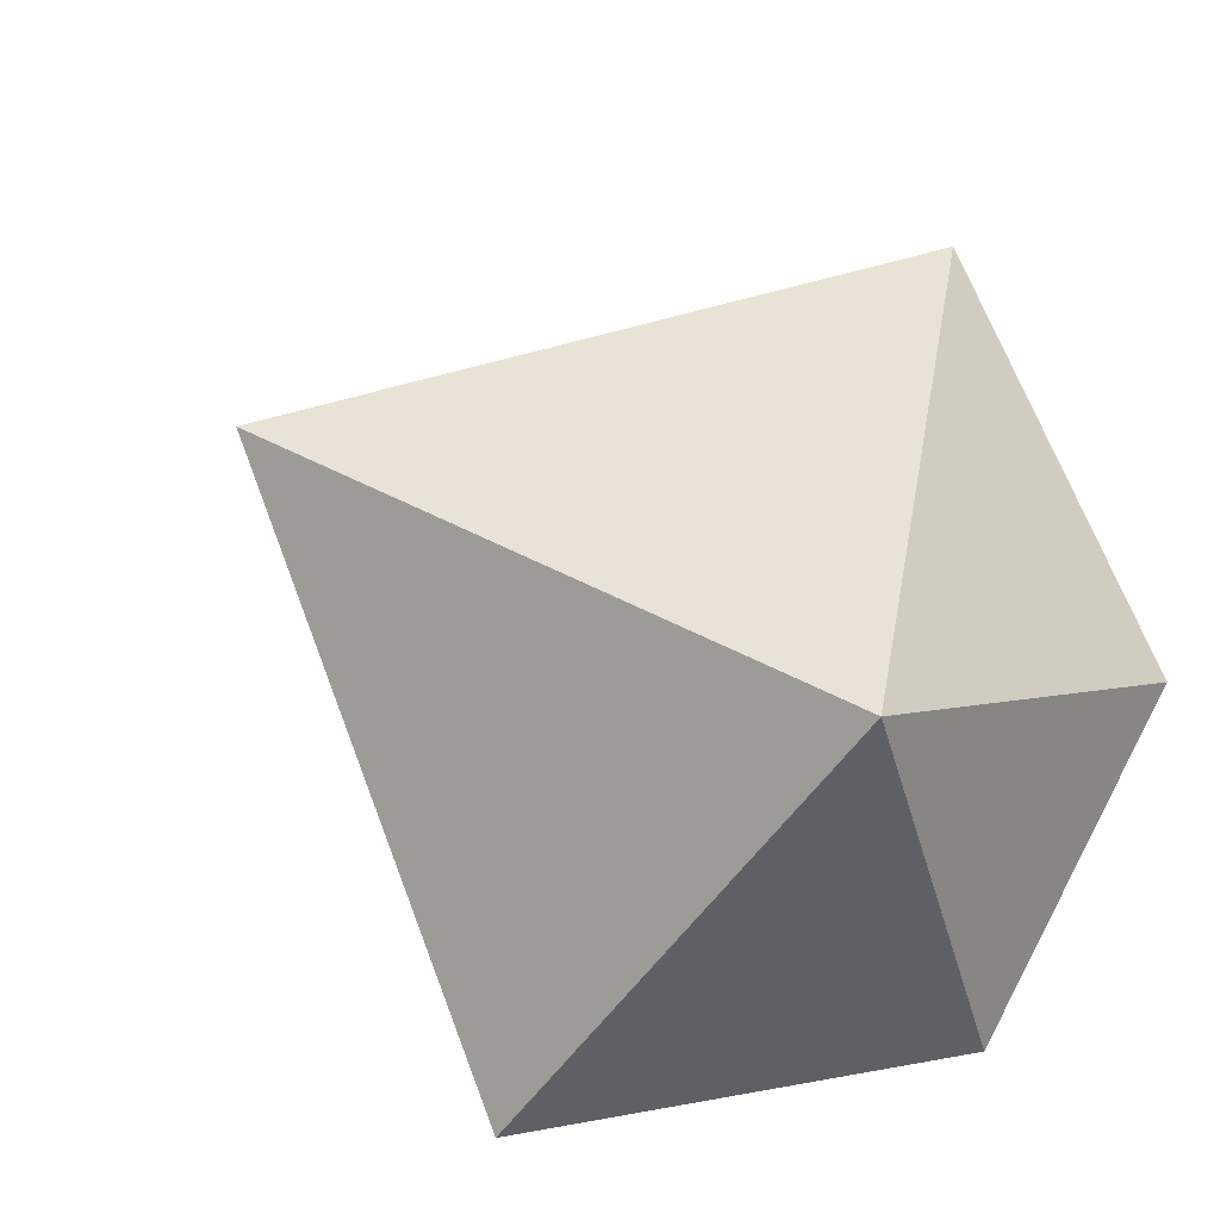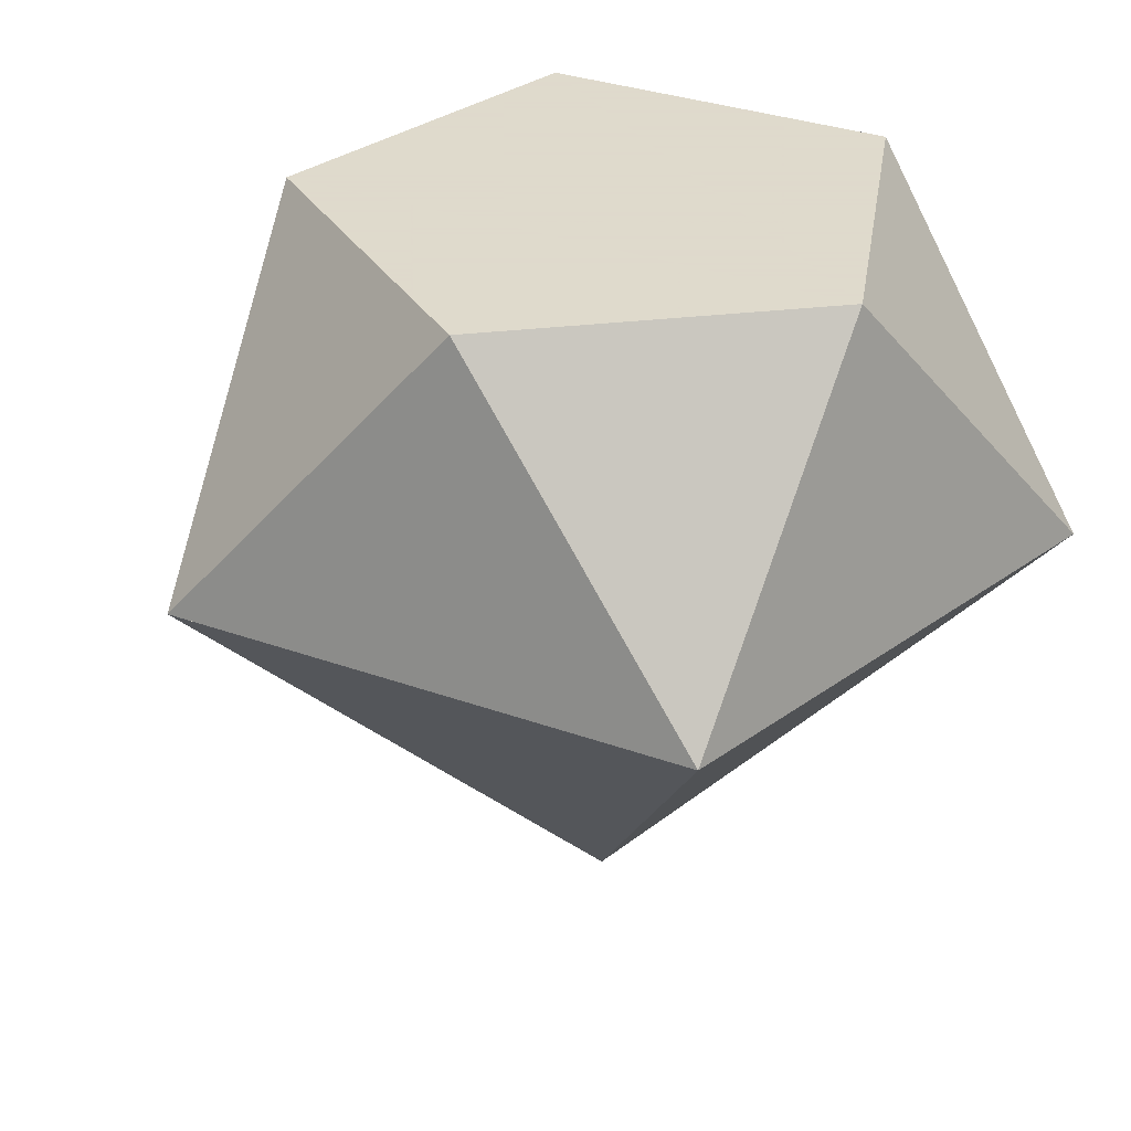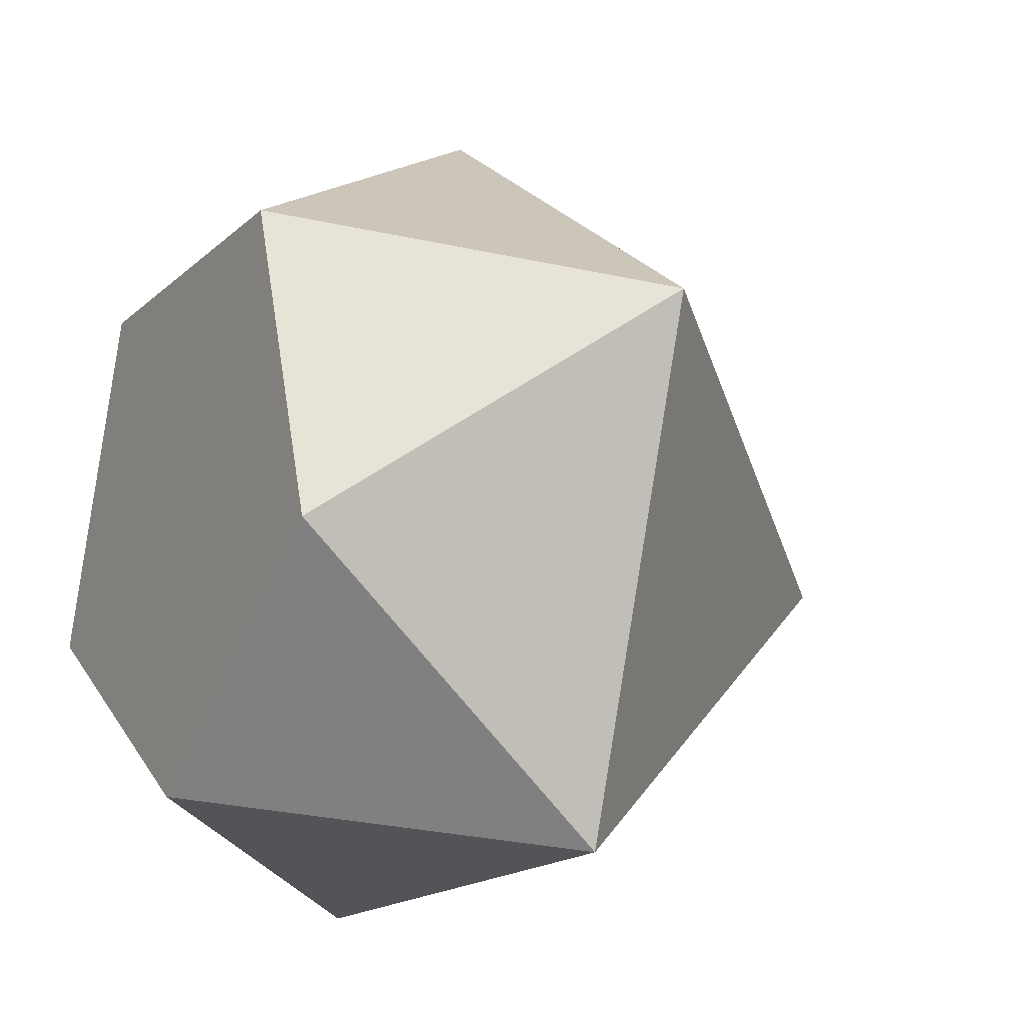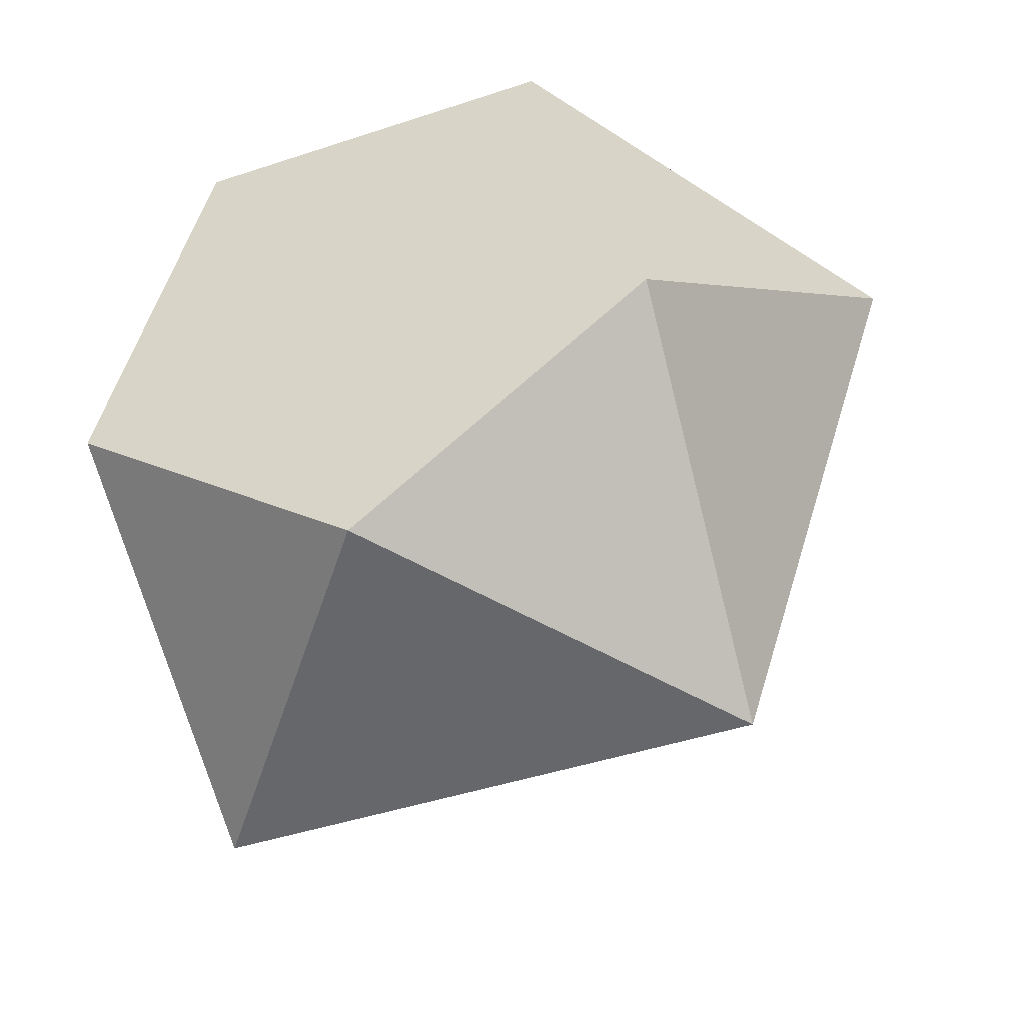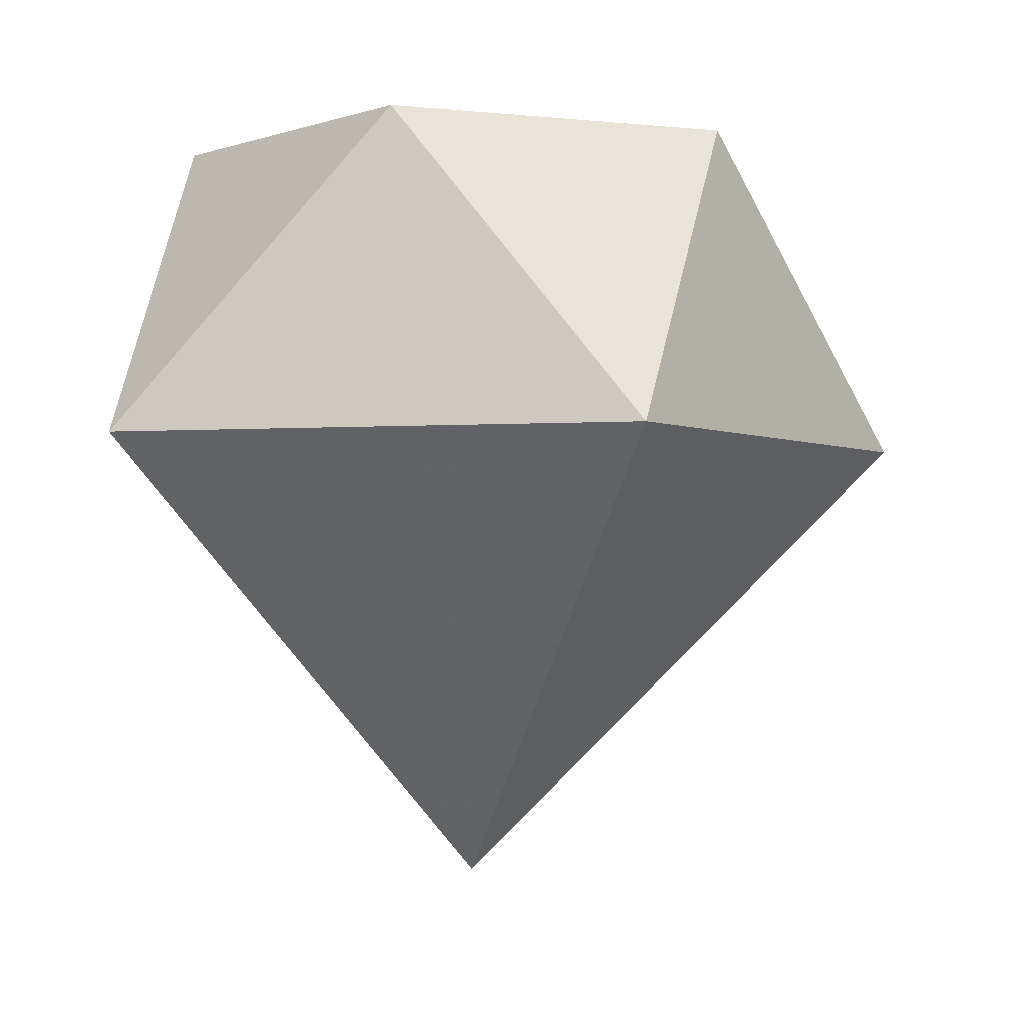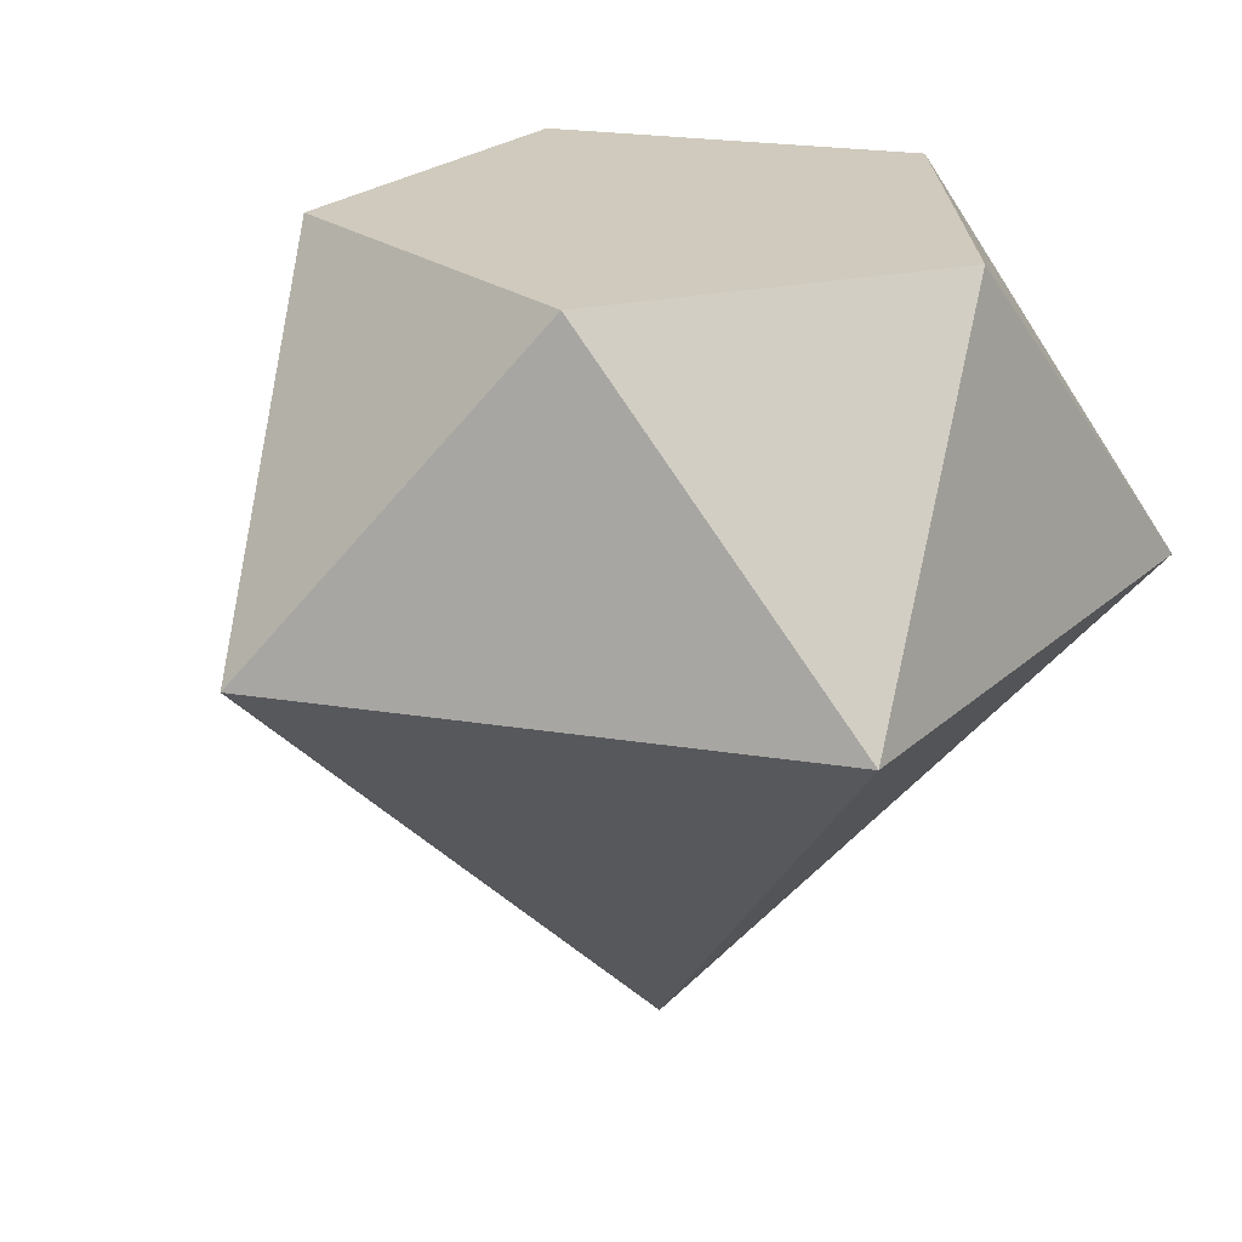
<metadata>
{"format":"obj","ext":"obj","renderer":"f3d","projection":"perspective","resolution":1024,"background":"white","views":[{"elev":-55.7,"azim":55.5,"up":"+Z"},{"elev":32.4,"azim":62.7,"up":"+Y"},{"elev":-16.7,"azim":-120.4,"up":"+Z"},{"elev":-42.1,"azim":-158.0,"up":"+Z"},{"elev":-2.3,"azim":-93.6,"up":"+Y"},{"elev":22.8,"azim":123.6,"up":"+Y"}]}
</metadata>
<code>
v 0.809 -0.3 0.263
v 0.5 -0.3 -0.688
v -0.5 -0.3 -0.688
v -0.809 -0.3 0.263
v 0 -0.3 0.851
v 0.539 0.3 -0.175
v 0 0.3 -0.567
v -0.539 0.3 -0.175
v -0.333 0.3 0.458
v 0.333 0.3 0.458
v 0 -1.15 0
f 1 2 3 4 5
f 6 7 8 9 10
f 1 2 6
f 2 3 7
f 3 4 8
f 4 5 9
f 5 1 10
f 7 6 2
f 8 7 3
f 9 8 4
f 10 9 5
f 6 10 1
f 11 2 1
f 11 3 2
f 11 4 3
f 11 5 4
f 11 1 5

</code>
